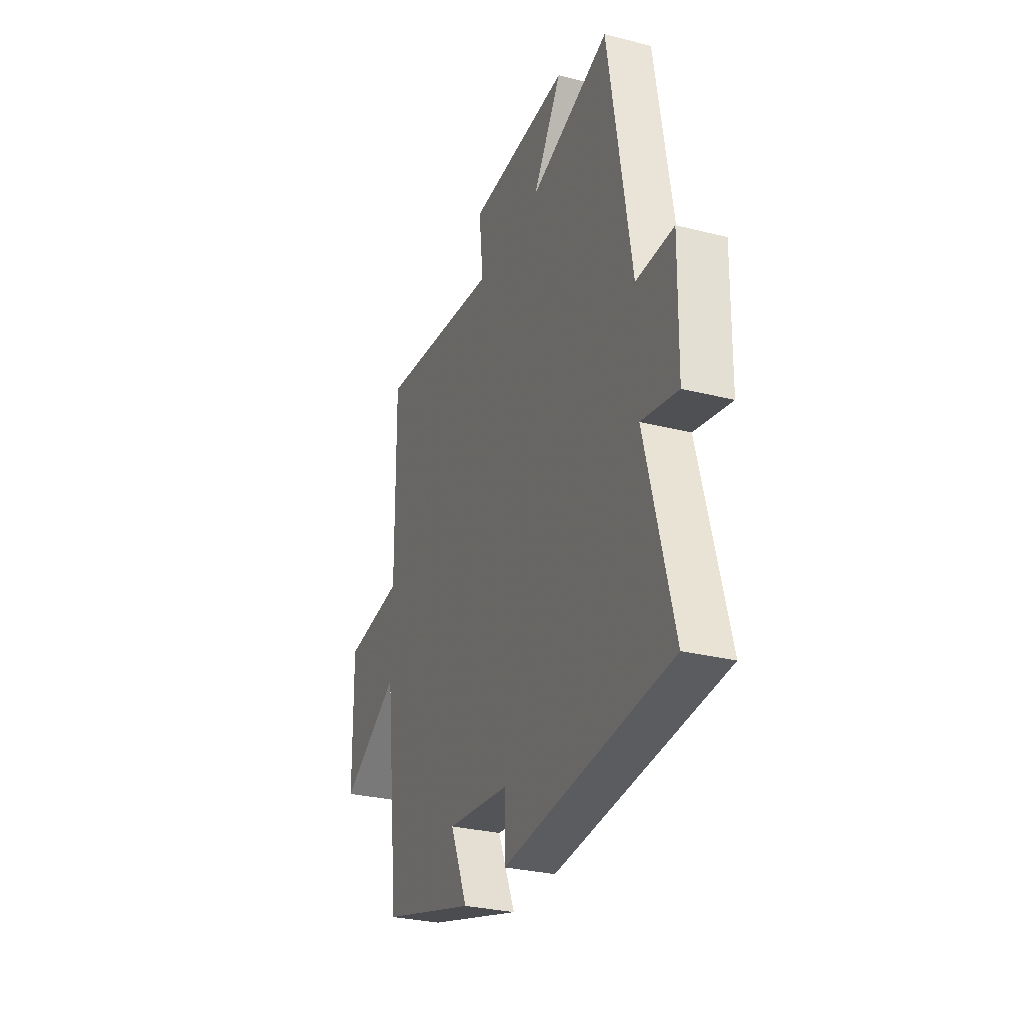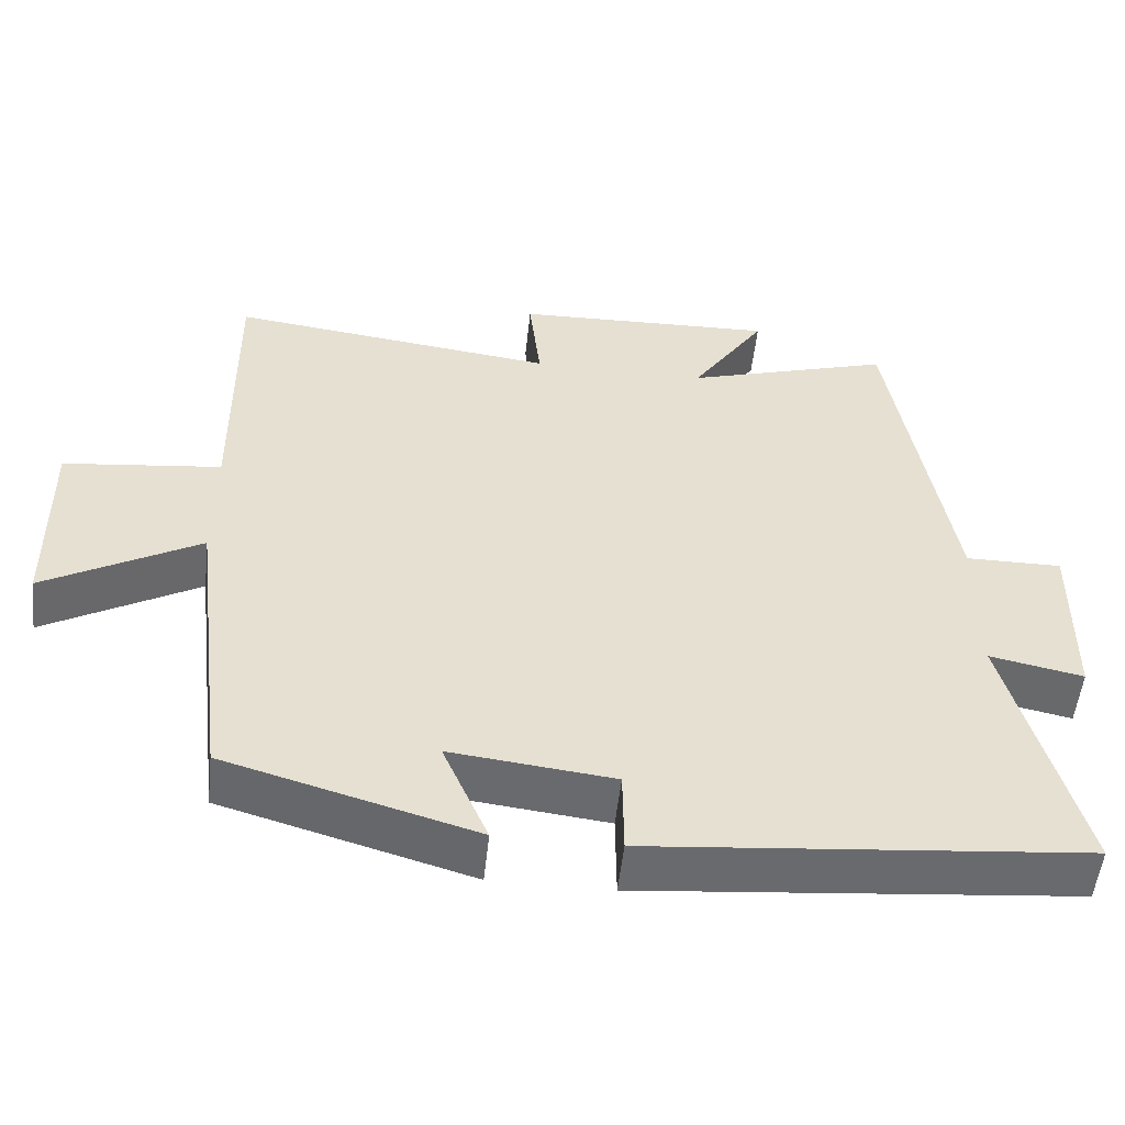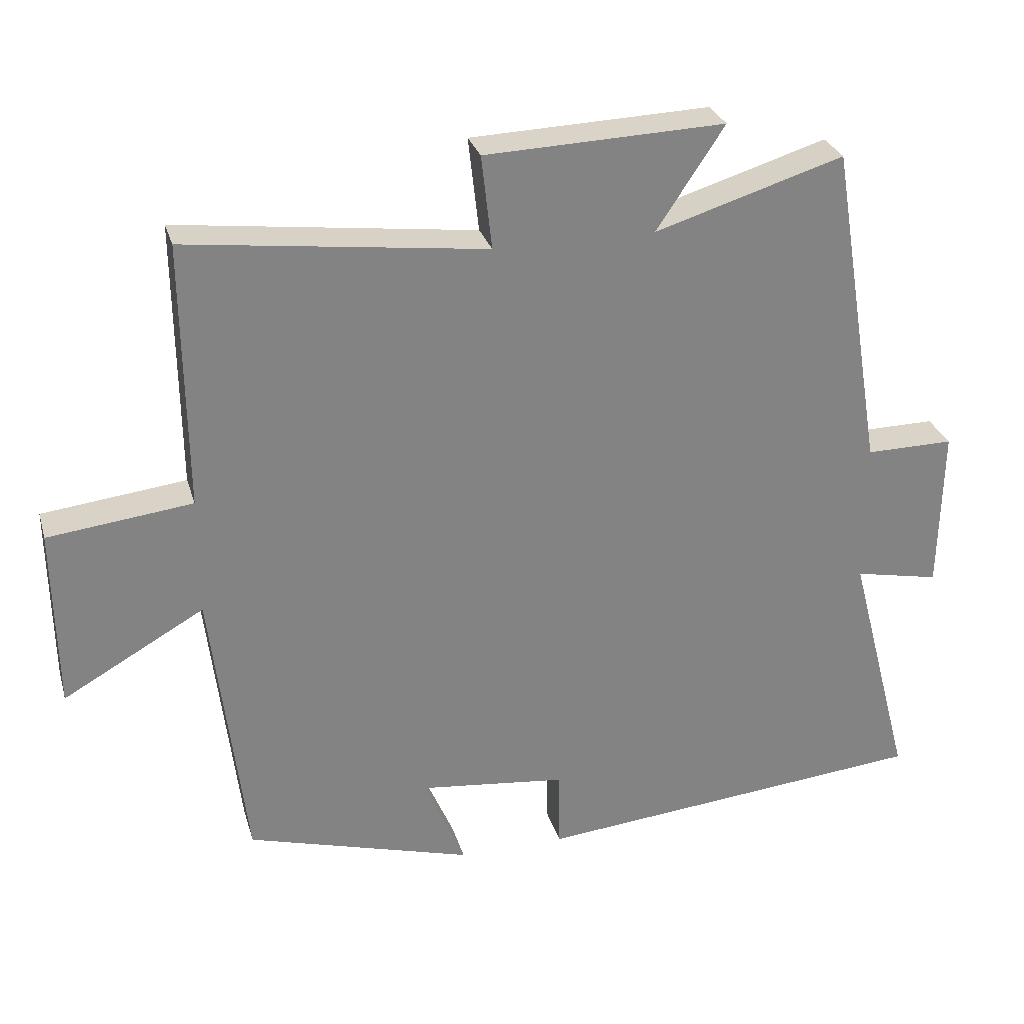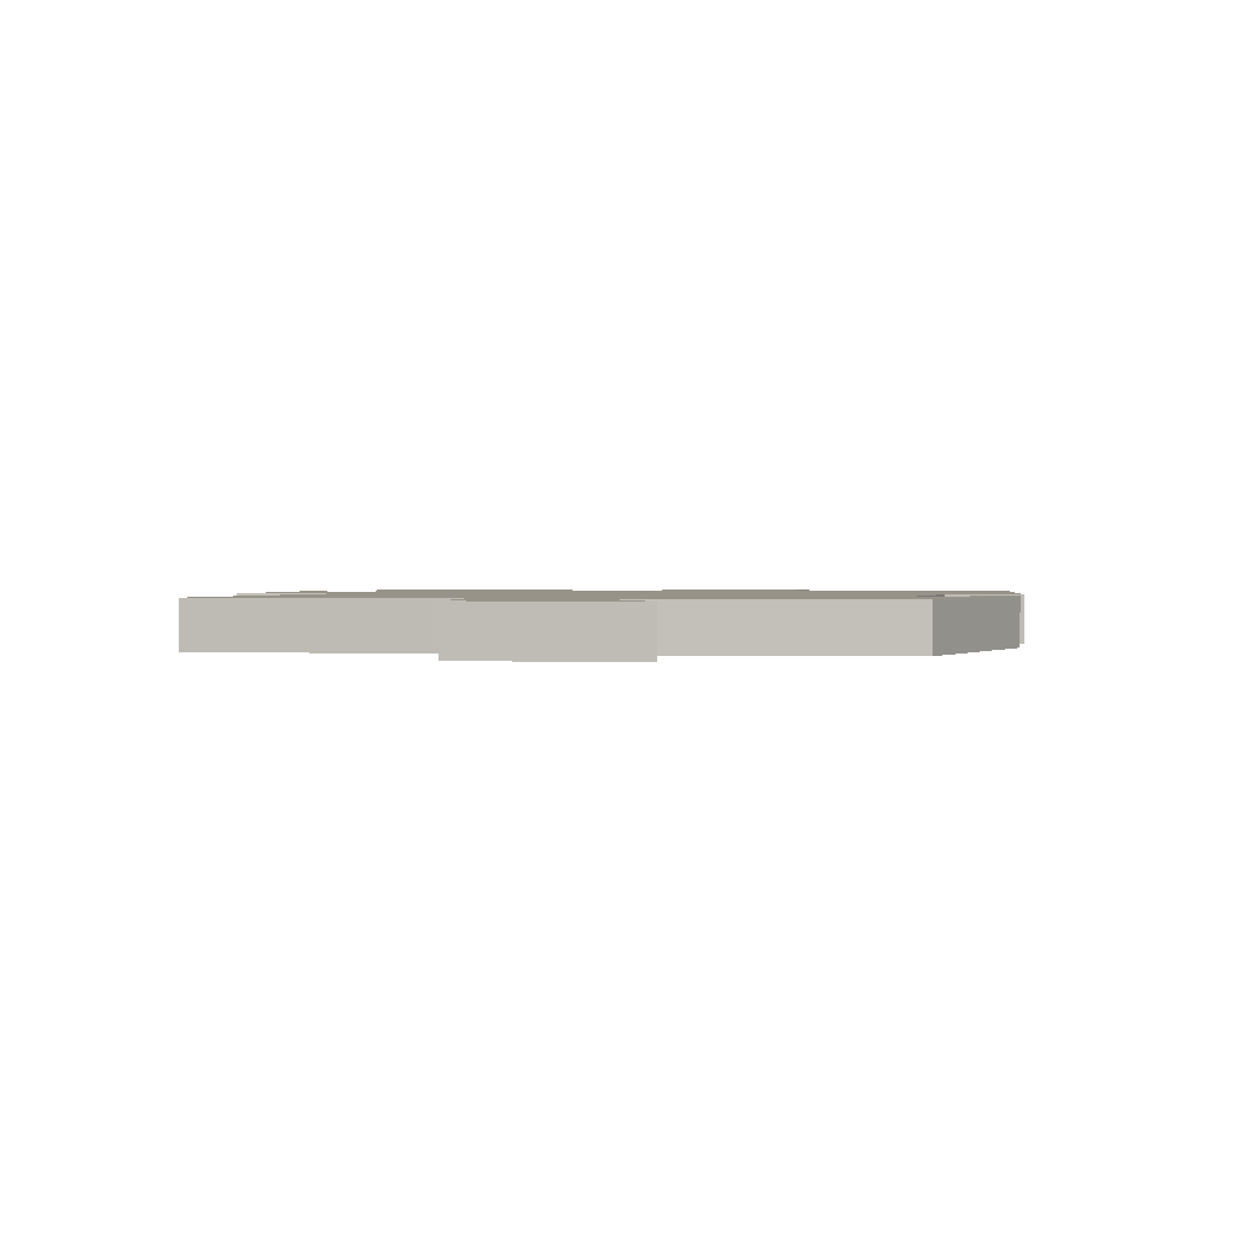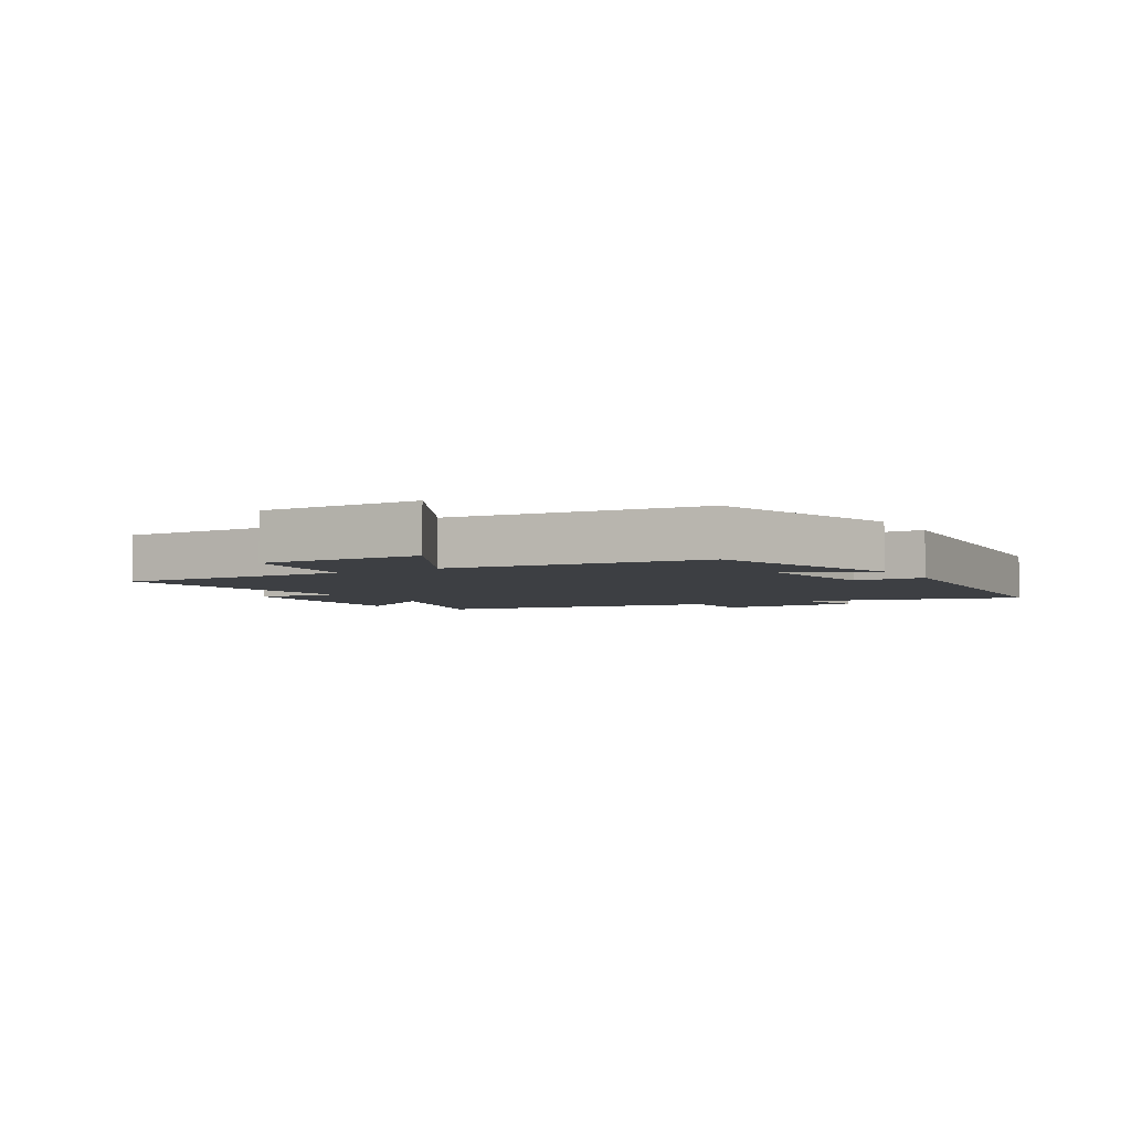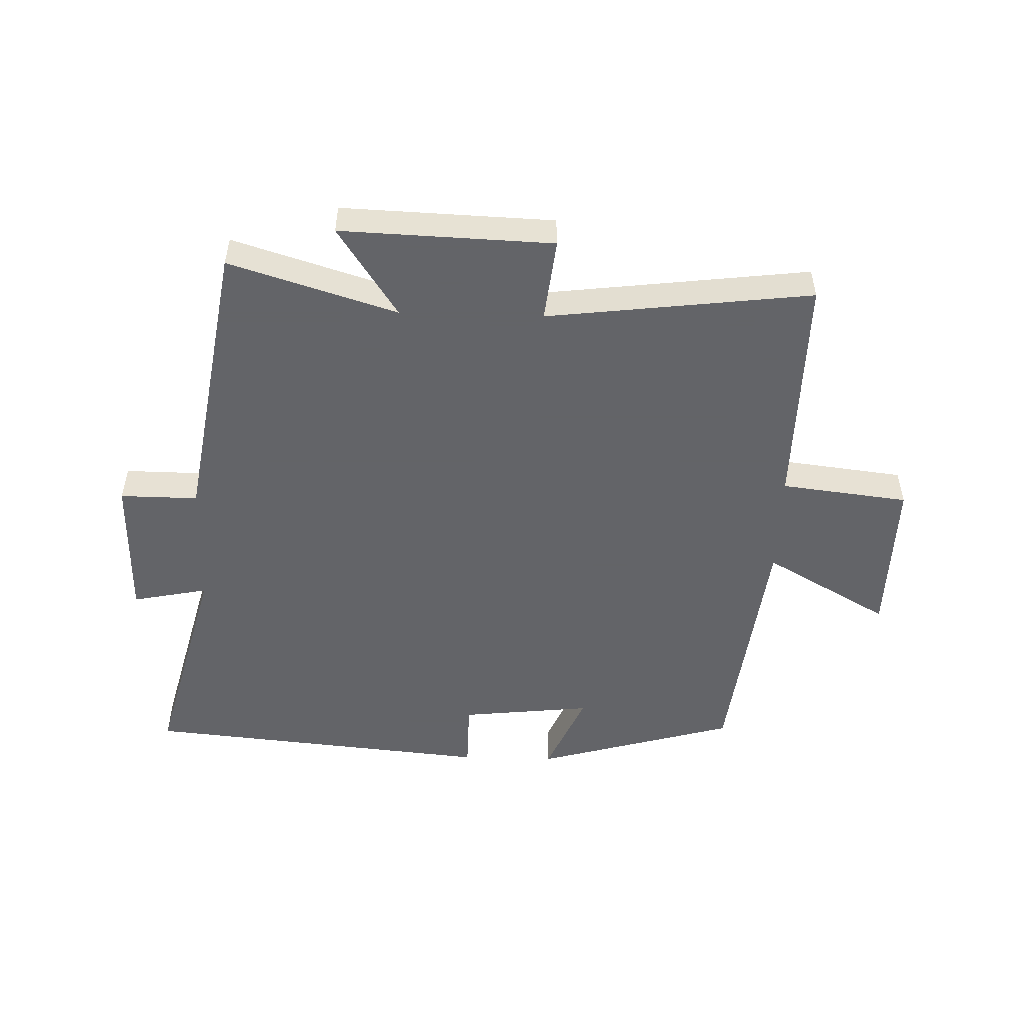
<metadata>
{"format":"obj","ext":"obj","renderer":"f3d","projection":"perspective","resolution":1024,"background":"white","views":[{"elev":-29.5,"azim":-110.4,"up":"+Z"},{"elev":-53.2,"azim":173.8,"up":"+Z"},{"elev":28.8,"azim":164.7,"up":"+Z"},{"elev":1.3,"azim":101.9,"up":"+Y"},{"elev":-4.1,"azim":120.9,"up":"+Y"},{"elev":-51.3,"azim":-1.8,"up":"+Y"}]}
</metadata>
<code>
v 0.504 0.07 0.553
v 0.5 0.07 0.172
v 0.706 0.07 0.148
v 0.702 0.07 -0.112
v 0.5 0.07 0.002
v 0.451 0.07 -0.407
v 0.127 0.07 -0.5
v 0.186 0.07 -0.363
v -0.026 0.07 -0.387
v -0.027 0.07 -0.5
v -0.592 0.07 -0.447
v -0.5 0.07 -0.094
v -0.622 0.07 -0.119
v -0.626 0.07 0.115
v -0.5 0.07 0.114
v -0.423 0.07 0.583
v -0.153 0.07 0.5
v -0.25 0.07 0.646
v 0.092 0.07 0.634
v 0.077 0.07 0.5
v 0.504 0 0.553
v 0.5 0 0.172
v 0.706 0 0.148
v 0.702 0 -0.112
v 0.5 0 0.002
v 0.451 0 -0.407
v 0.127 0 -0.5
v 0.186 0 -0.363
v -0.026 0 -0.387
v -0.027 0 -0.5
v -0.592 0 -0.447
v -0.5 0 -0.094
v -0.622 0 -0.119
v -0.626 0 0.115
v -0.5 0 0.114
v -0.423 0 0.583
v -0.153 0 0.5
v -0.25 0 0.646
v 0.092 0 0.634
v 0.077 0 0.5
f 17 18 19 20
f 15 16 17
f 15 17 20
f 12 13 14 15
f 12 15 20 1
f 9 10 11 12
f 8 9 12 1
f 5 6 7 8
f 2 3 4 5
f 2 5 8
f 1 2 8
f 40 39 38 37
f 37 36 35
f 40 37 35
f 35 34 33 32
f 21 40 35 32
f 32 31 30 29
f 21 32 29 28
f 28 27 26 25
f 25 24 23 22
f 28 25 22
f 28 22 21
f 1 21 22 2
f 2 22 23 3
f 3 23 24 4
f 4 24 25 5
f 5 25 26 6
f 6 26 27 7
f 7 27 28 8
f 8 28 29 9
f 9 29 30 10
f 10 30 31 11
f 11 31 32 12
f 12 32 33 13
f 13 33 34 14
f 14 34 35 15
f 15 35 36 16
f 16 36 37 17
f 17 37 38 18
f 18 38 39 19
f 19 39 40 20
f 20 40 21 1

</code>
